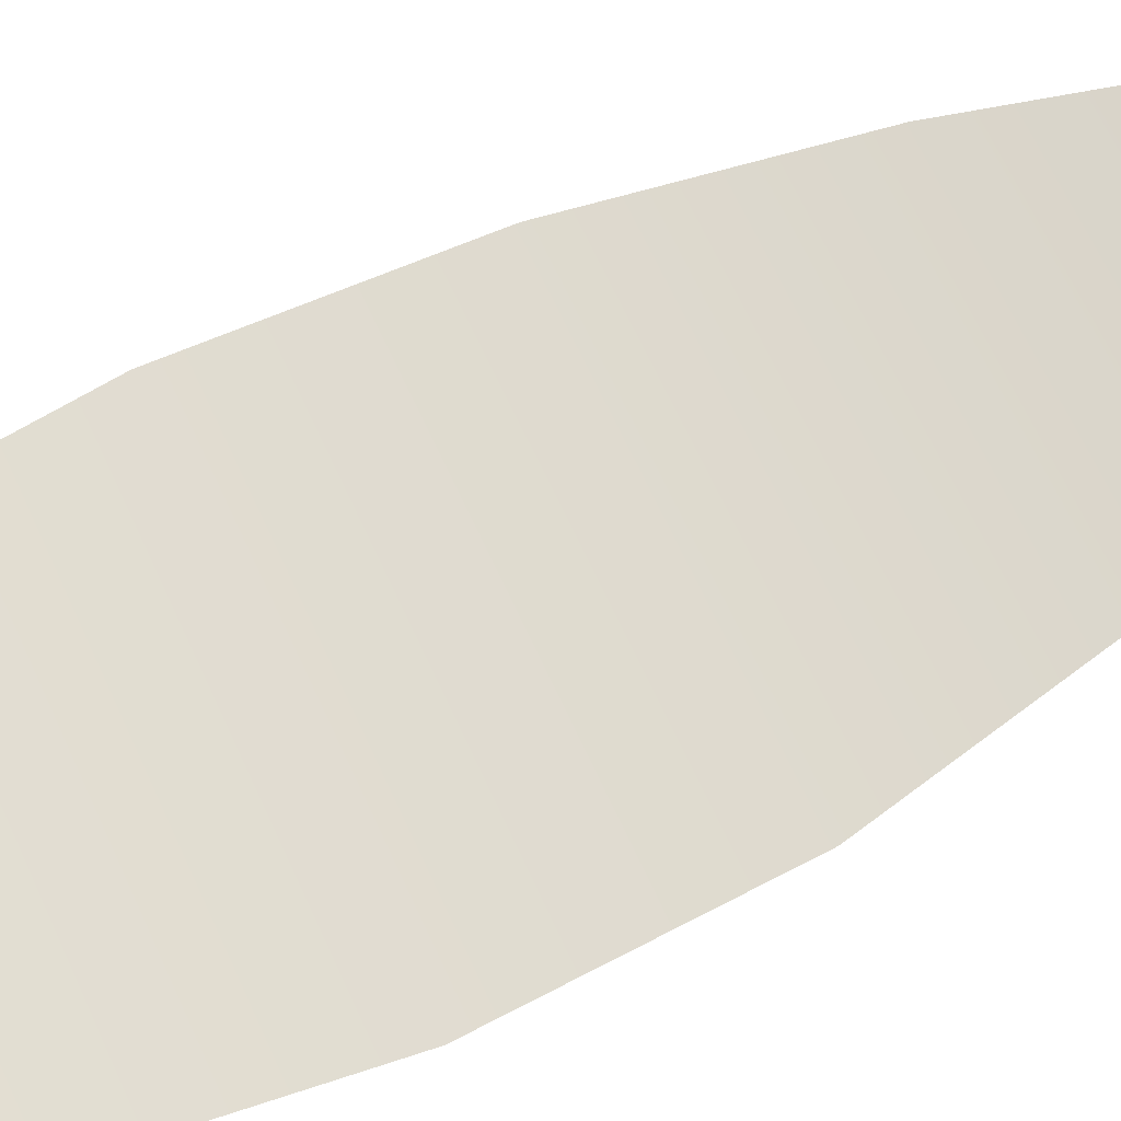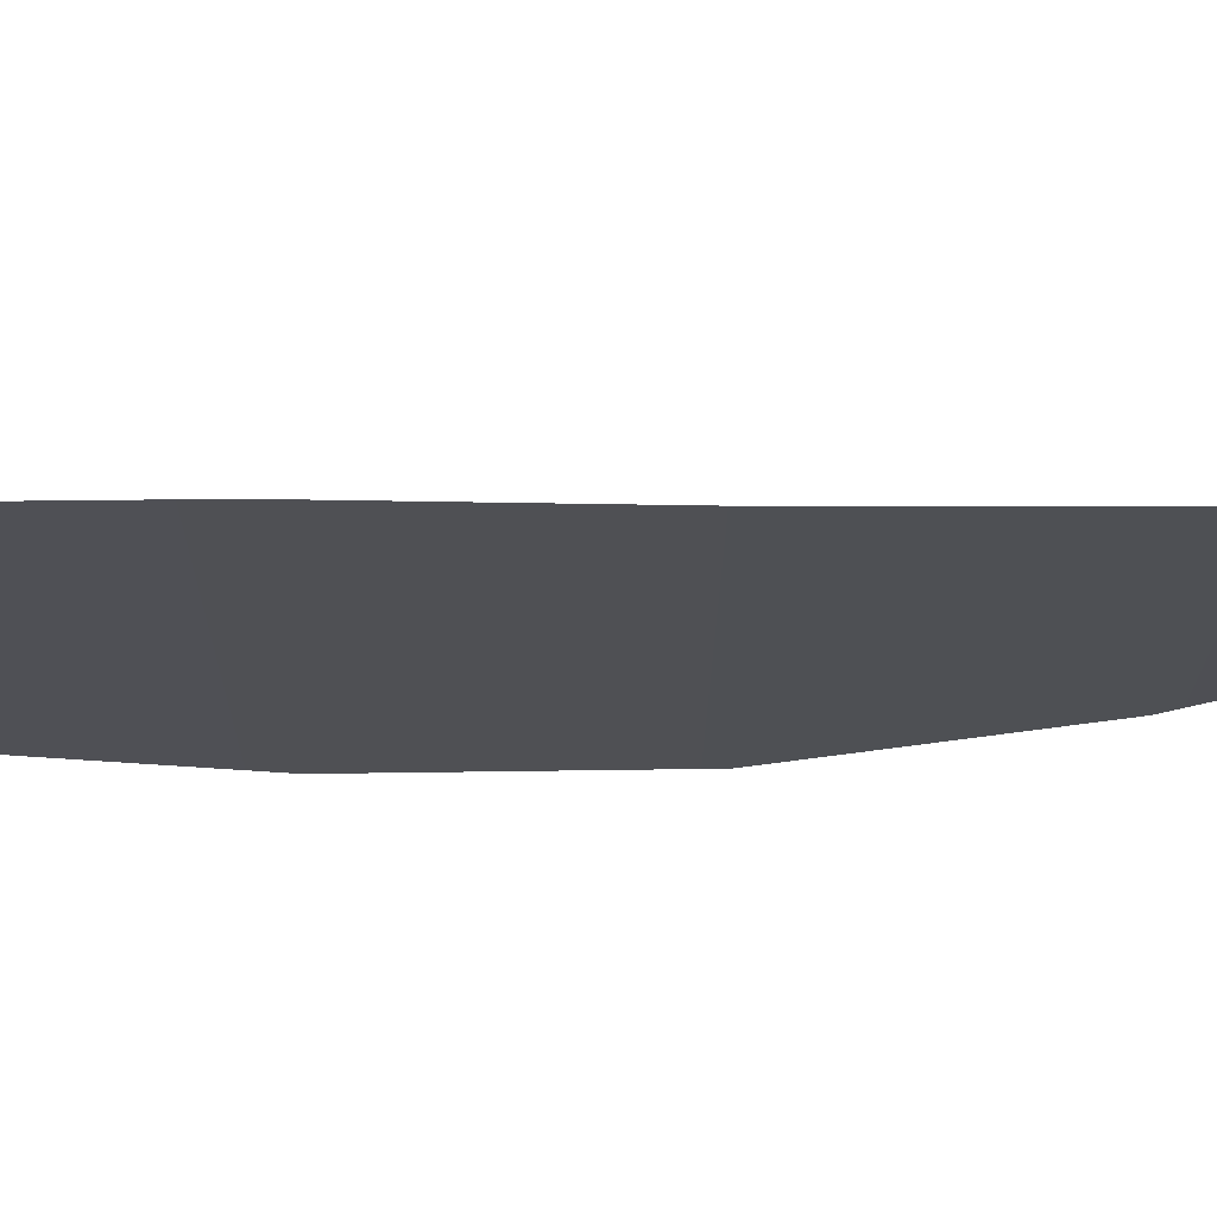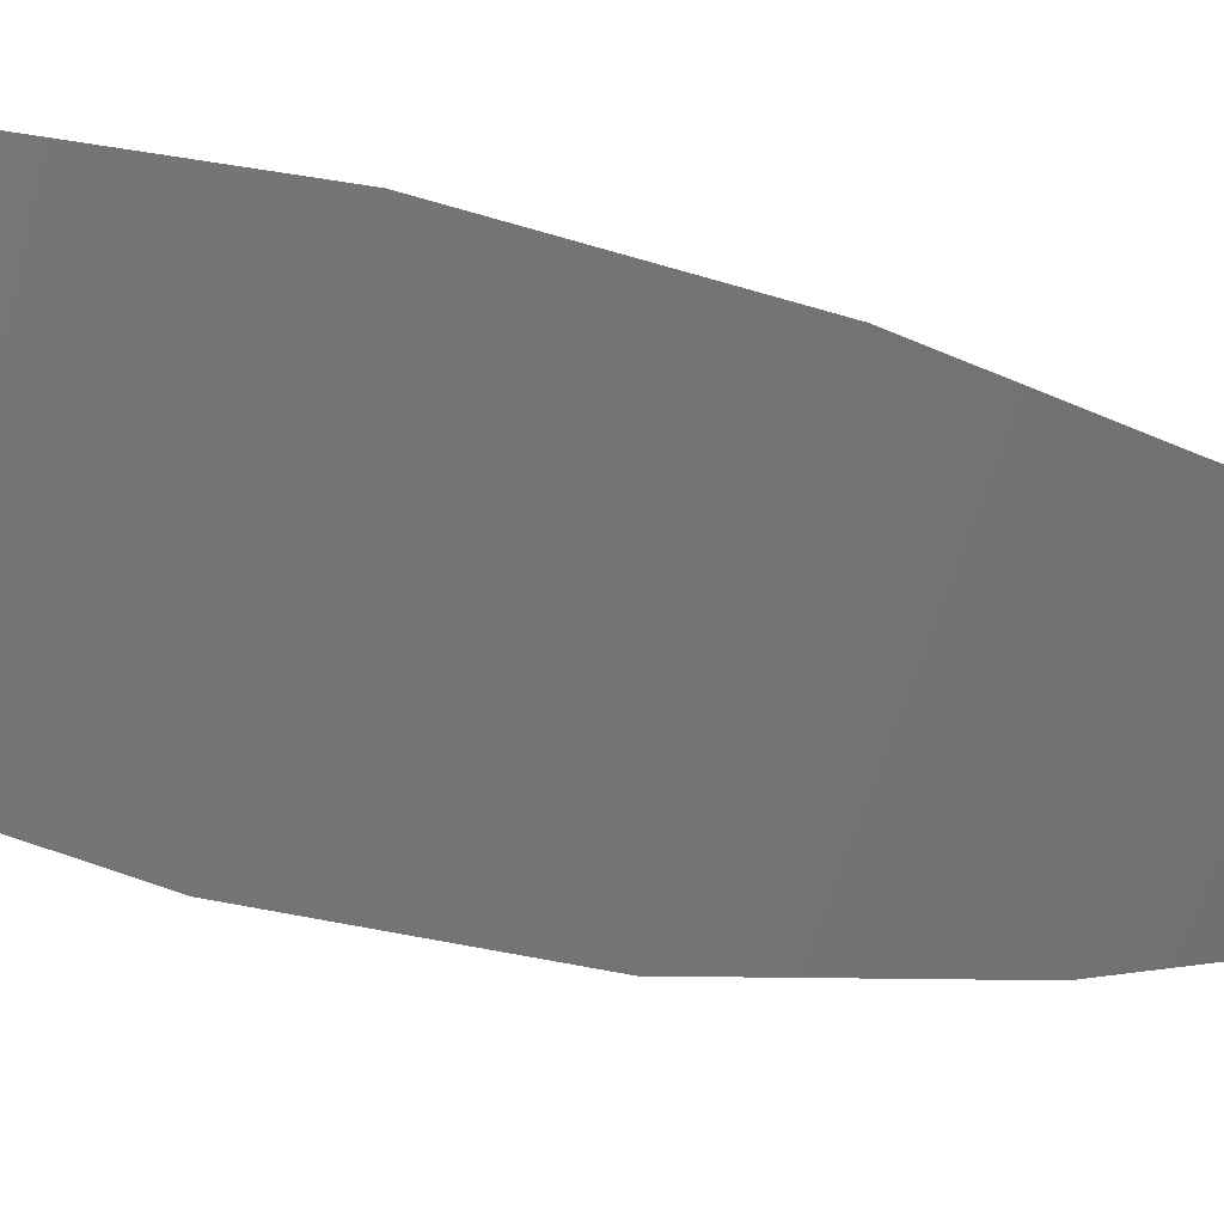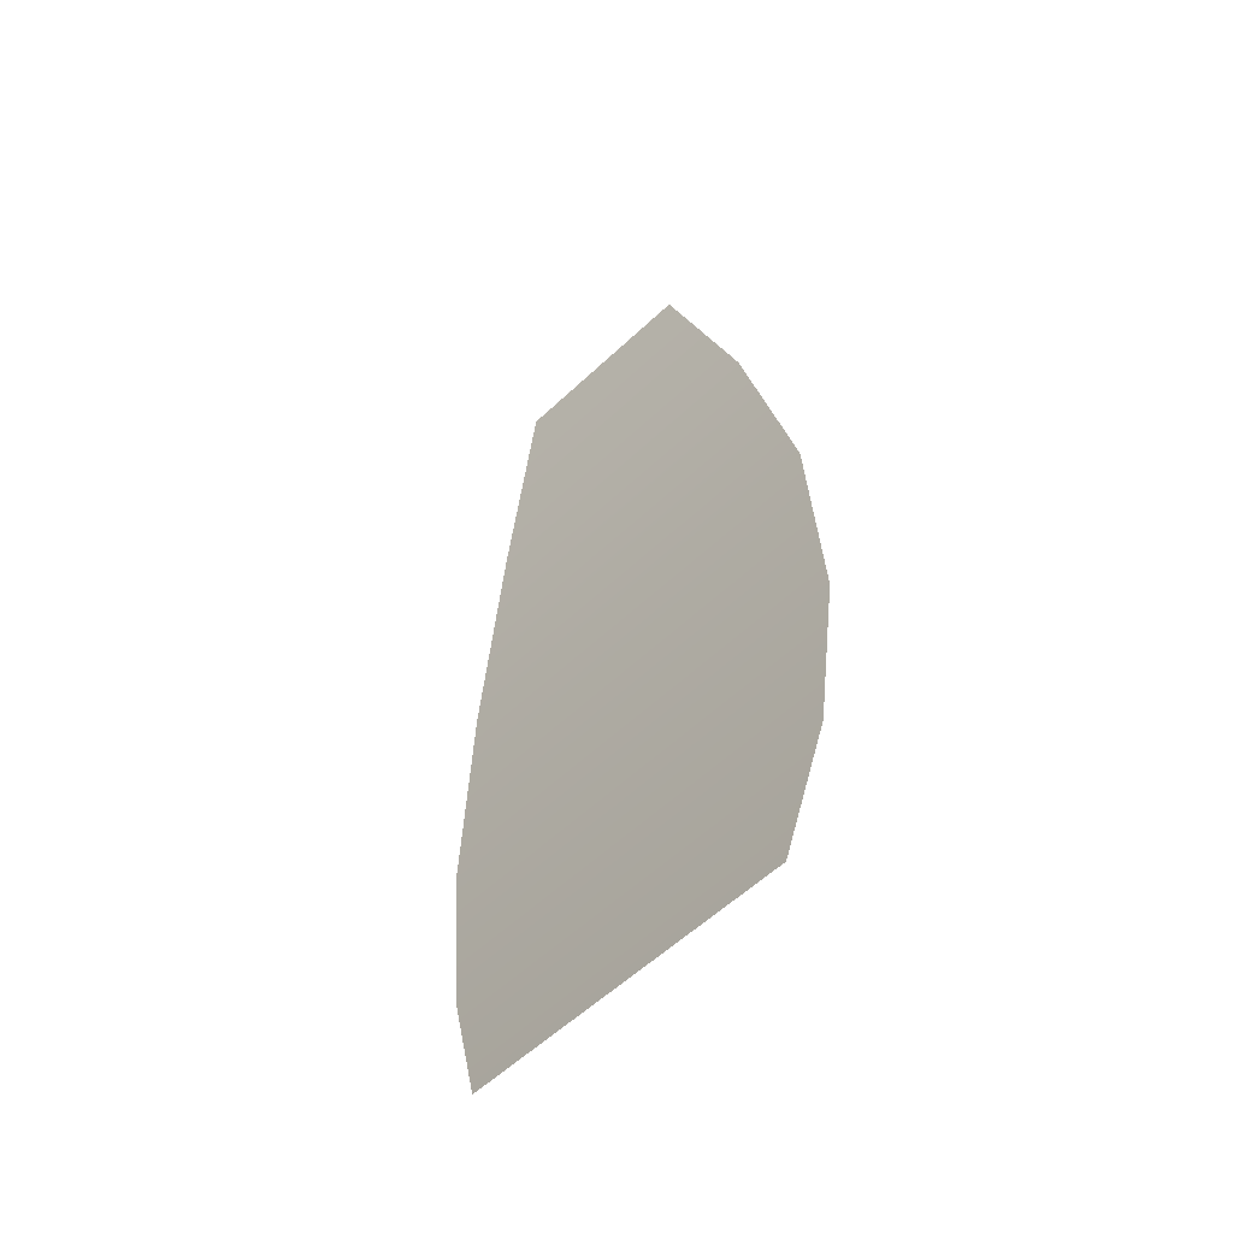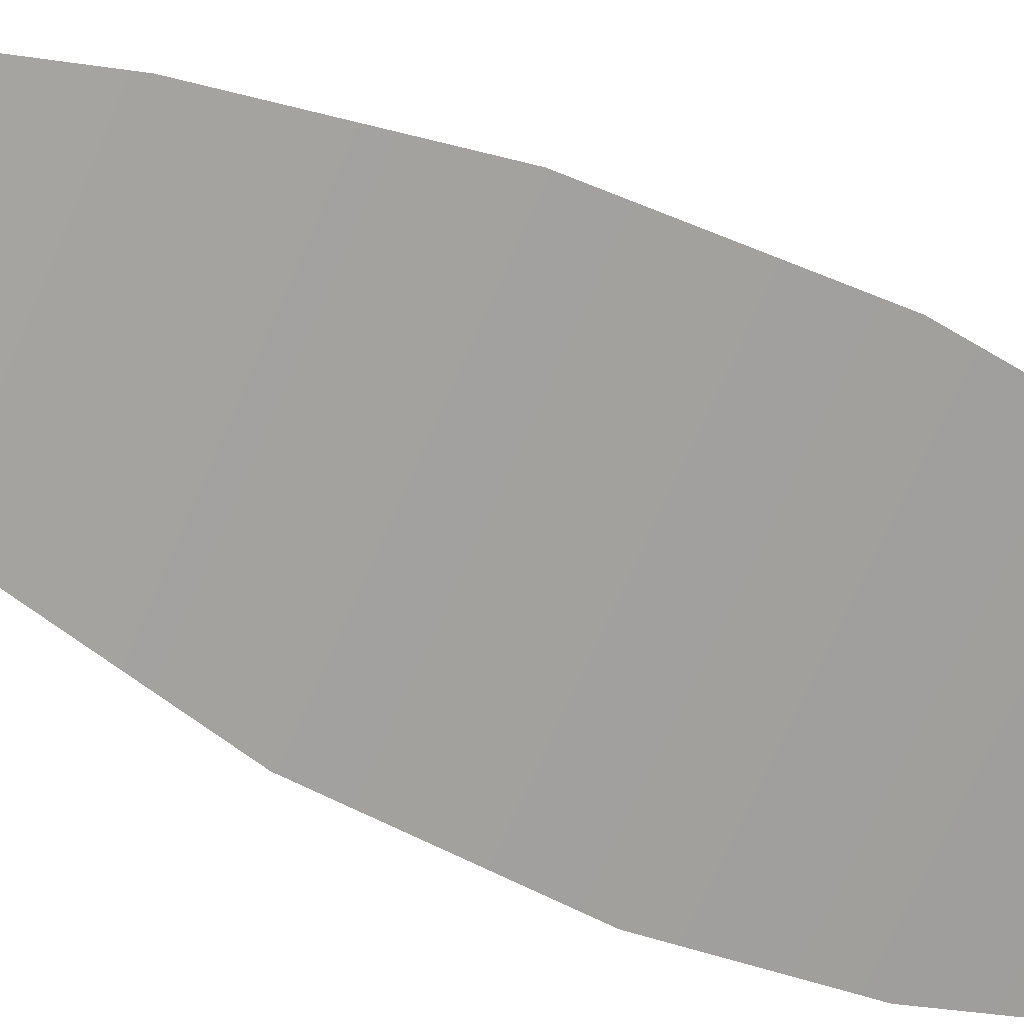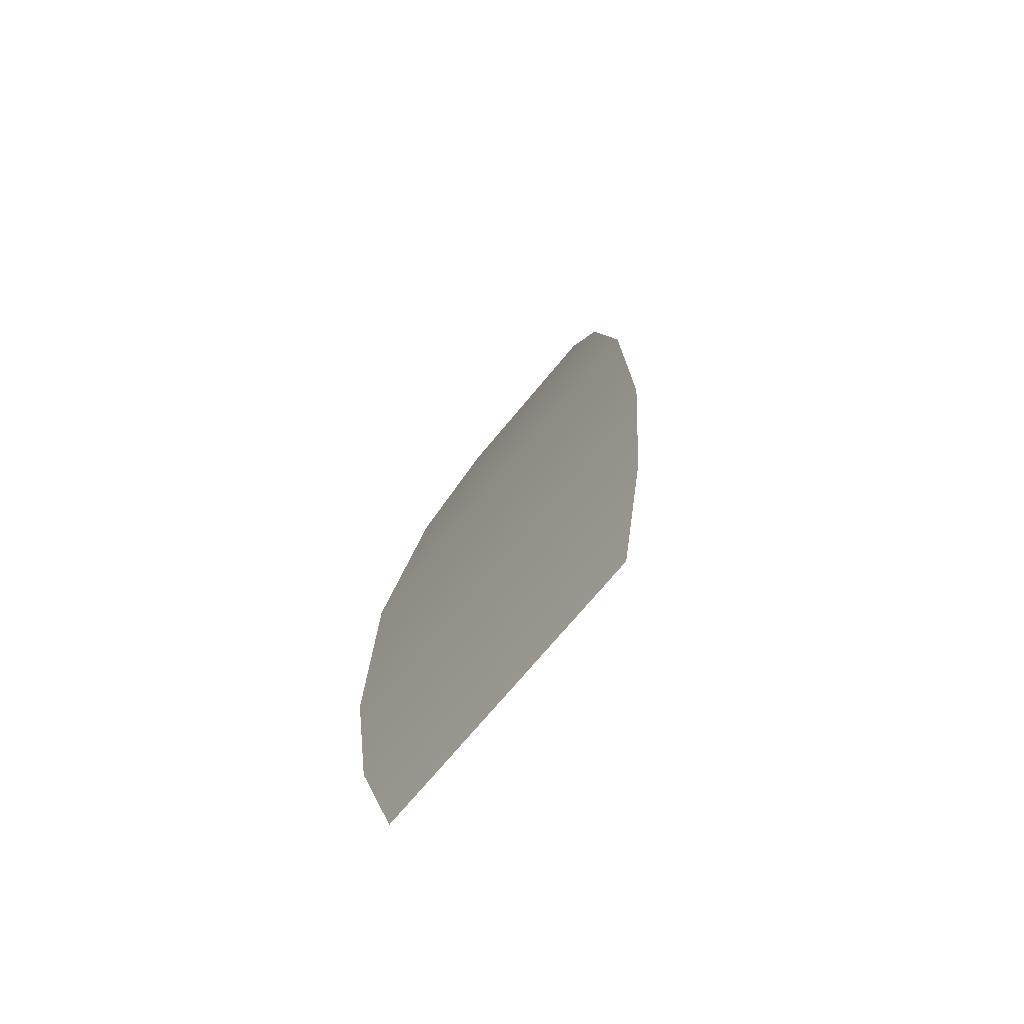
<metadata>
{"format":"obj","ext":"obj","renderer":"f3d","projection":"perspective","resolution":1024,"background":"white","views":[{"elev":69.6,"azim":-115.0,"up":"+Y"},{"elev":-19.2,"azim":-90.5,"up":"+Y"},{"elev":-56.3,"azim":-105.3,"up":"+Y"},{"elev":-58.5,"azim":-136.0,"up":"+Z"},{"elev":-71.8,"azim":66.1,"up":"+Y"},{"elev":-71.2,"azim":50.5,"up":"+Z"}]}
</metadata>
<code>
g Ship_Tiny_Lid
v -0.08738 0.11 -0.2279
v 0.08738 0.11 -0.2279
v 0.1098 0.1045 -0.1472
v -0.1098 0.1045 -0.1472
v -0.1214 0.1015 -0.04675
v 0.1214 0.1015 -0.04675
v -0.1158 0.1019 0.08758
v 0.1158 0.1019 0.08758
v 0.0908 0.1117 0.2155
v -0.0908 0.1117 0.2155
v 0.05583 0.127 0.324
v -0.05583 0.127 0.324
g Ship_Tiny_Lid_0
f -10 -11 -12
f -9 -10 -12
f -9 -8 -10
f -8 -7 -10
f -8 -6 -7
f -6 -5 -7
f -4 -5 -6
f -3 -4 -6
f -4 -3 -2
f -3 -1 -2

</code>
